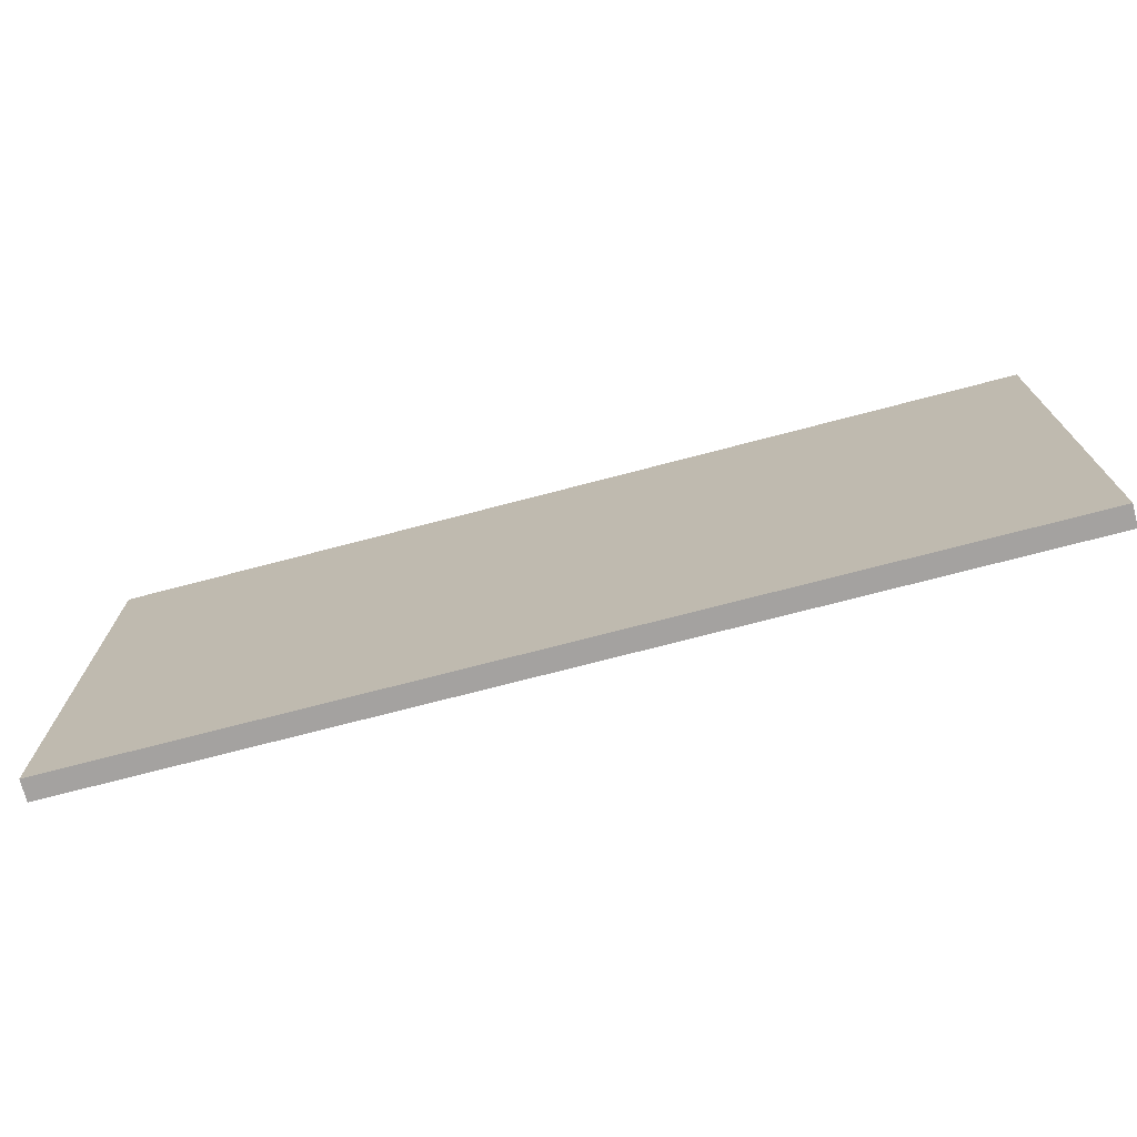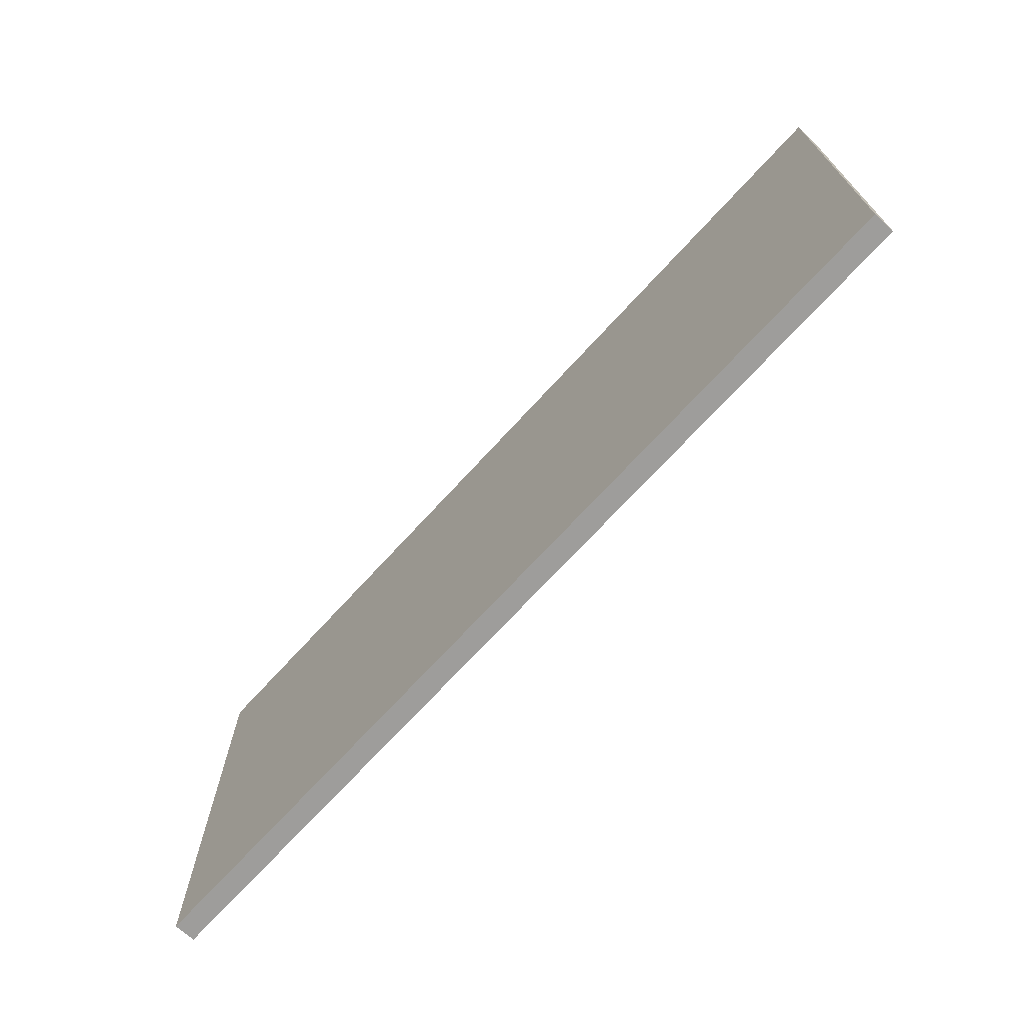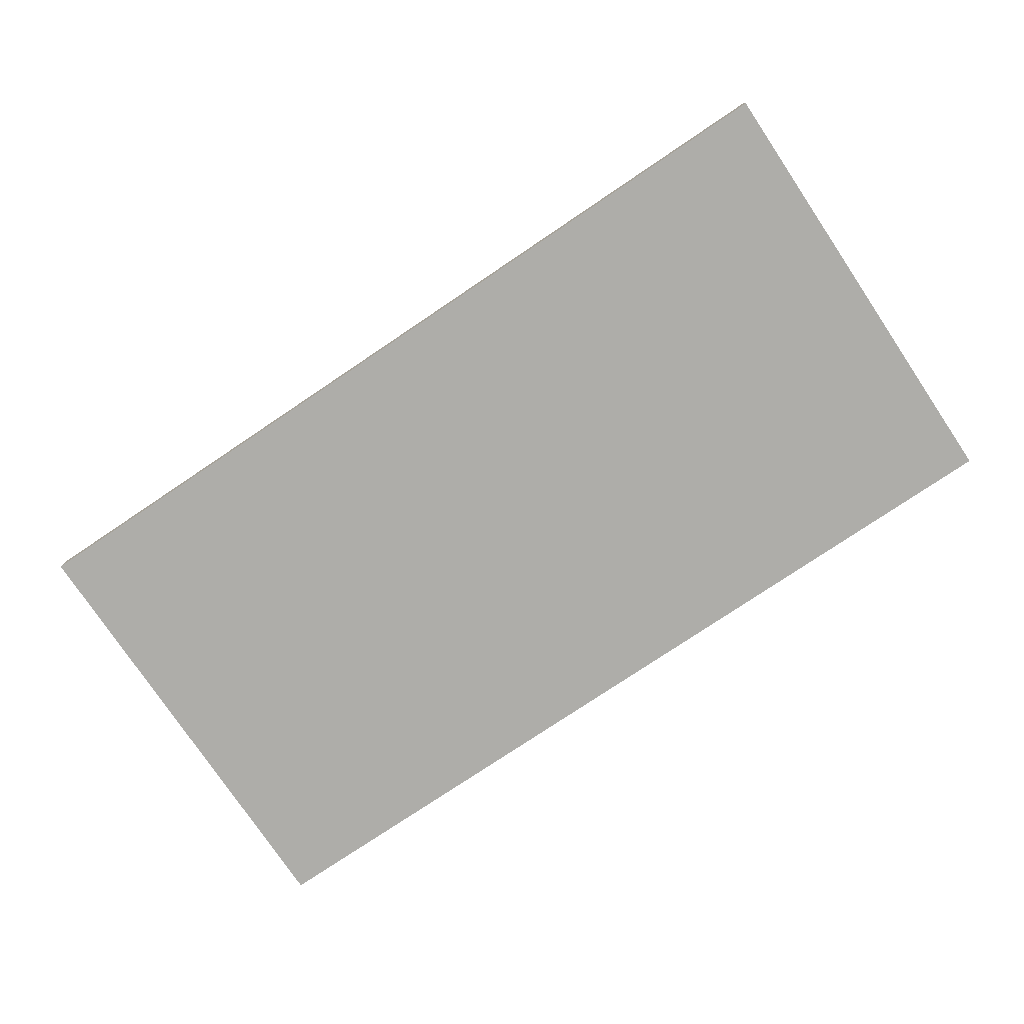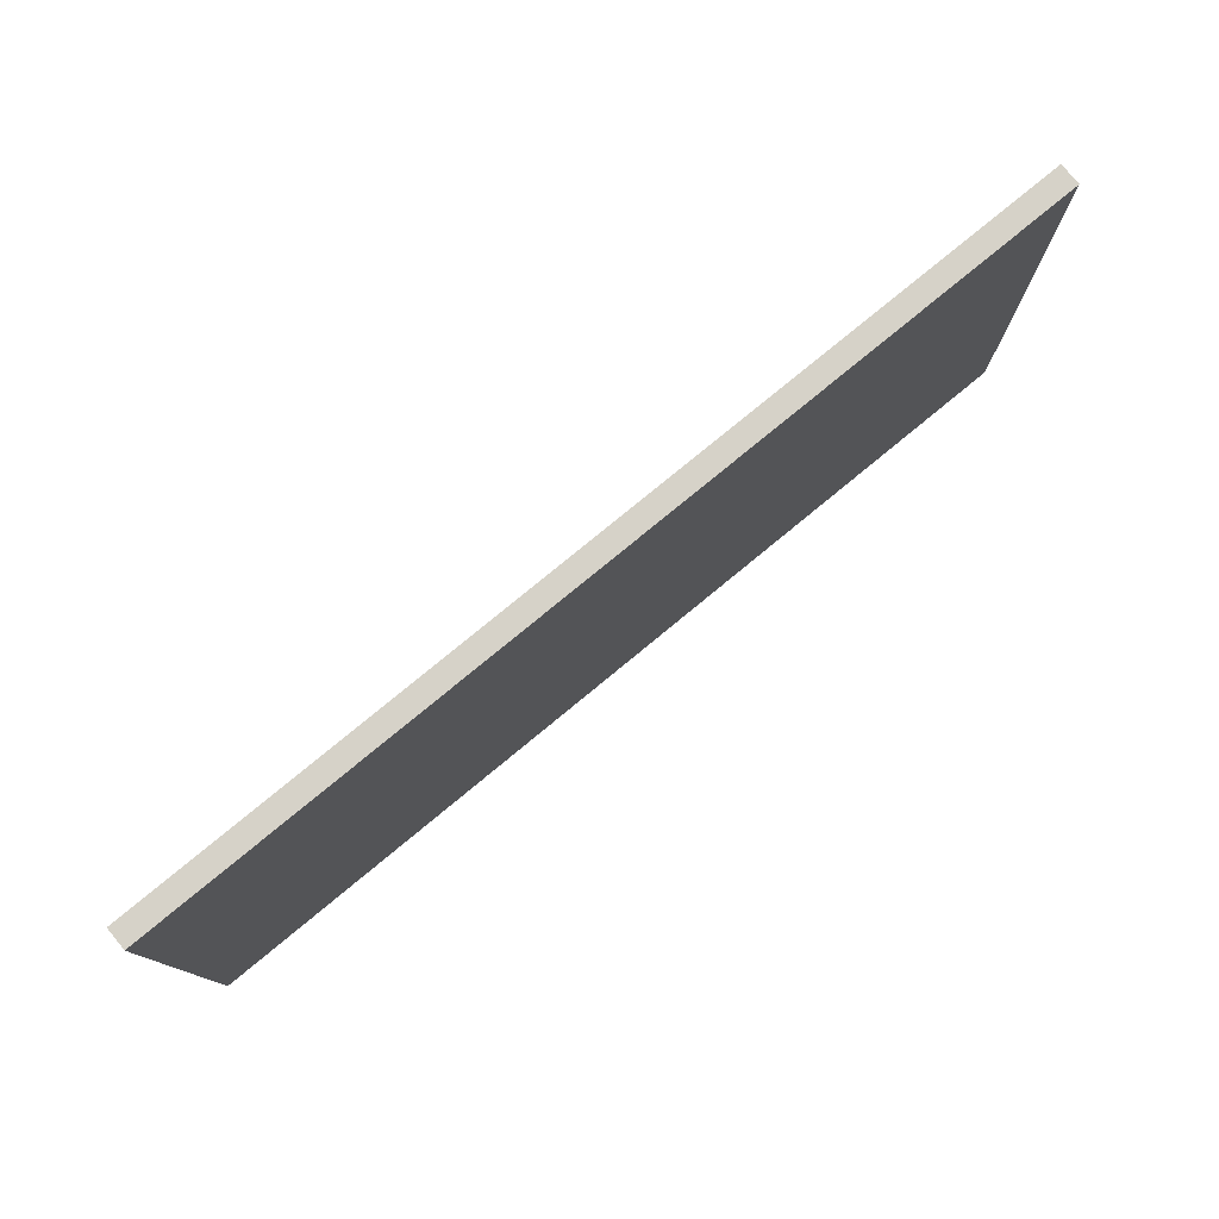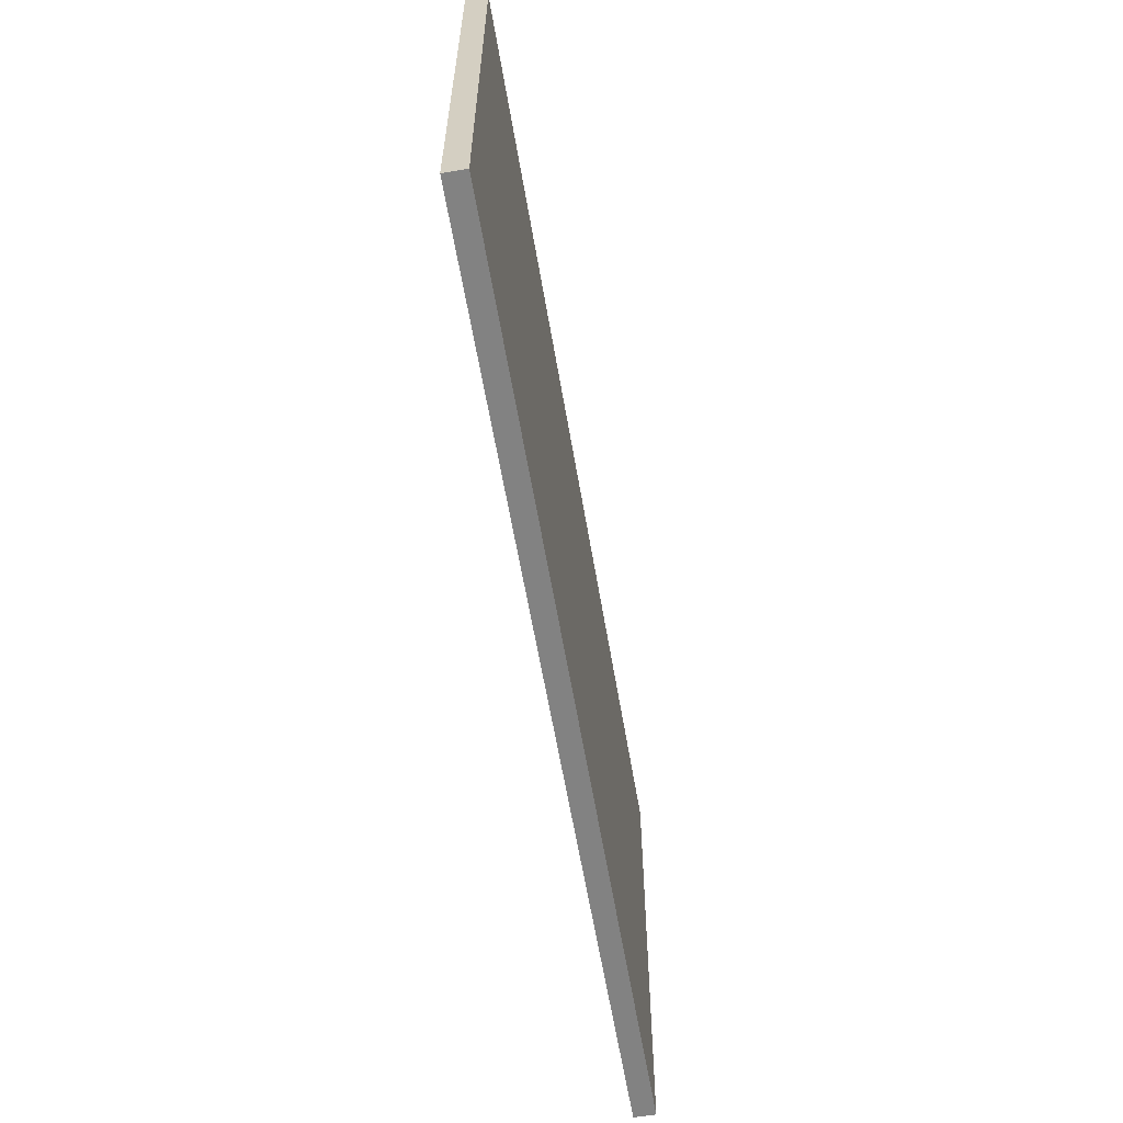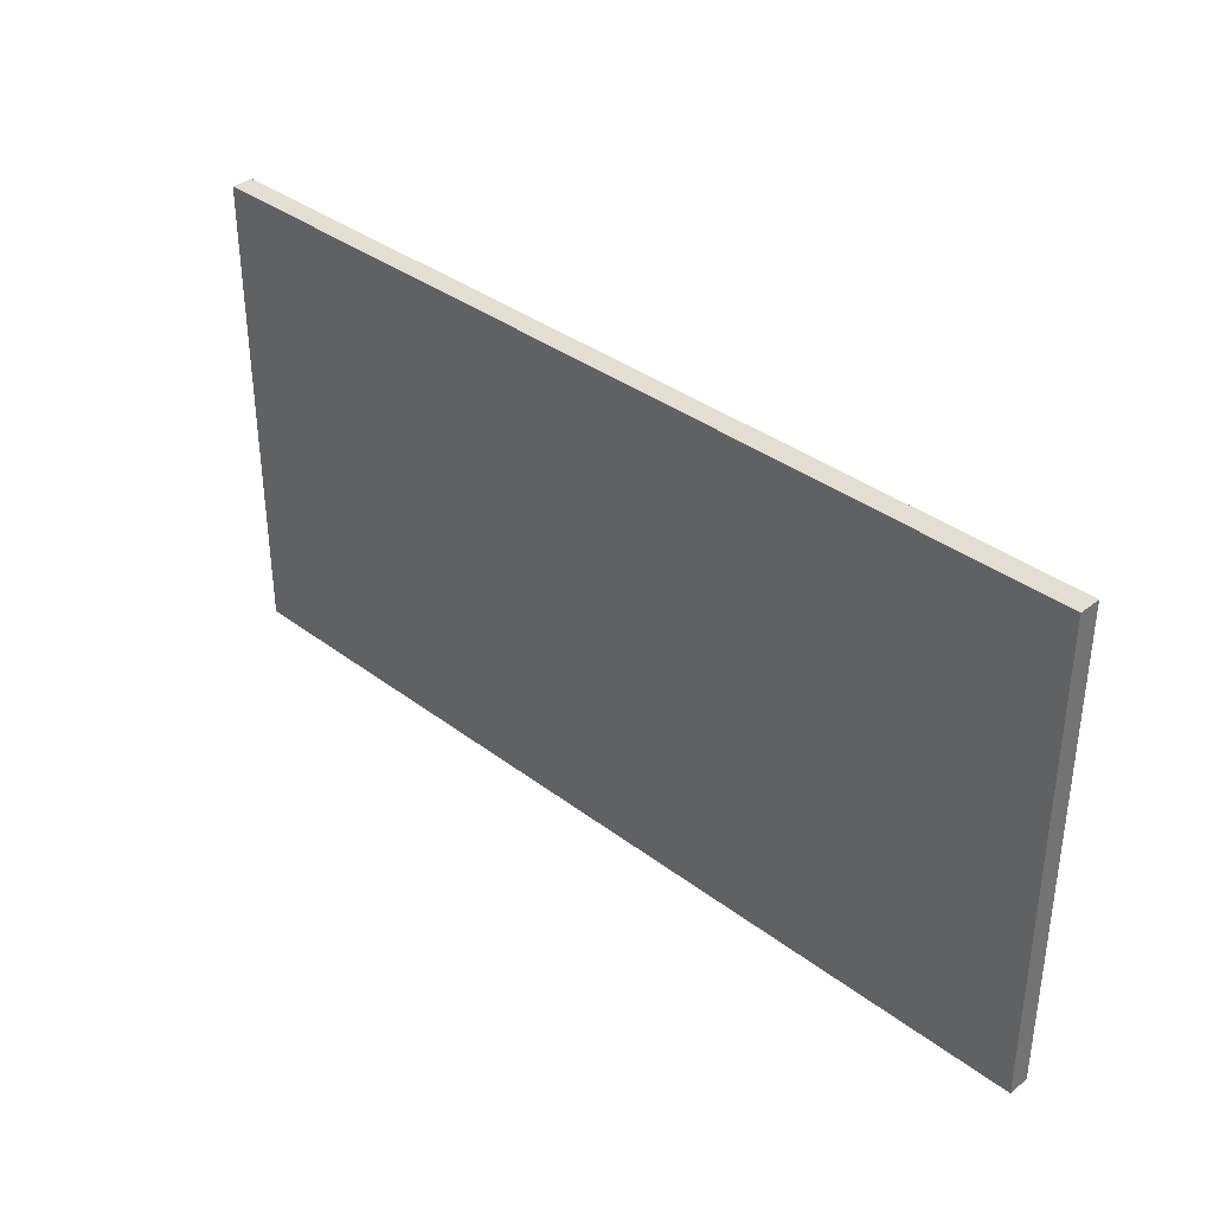
<metadata>
{"format":"obj","ext":"obj","renderer":"f3d","projection":"perspective","resolution":1024,"background":"white","views":[{"elev":-72.7,"azim":-165.3,"up":"+Y"},{"elev":-70.4,"azim":-132.4,"up":"+Y"},{"elev":-77.1,"azim":33.9,"up":"+Z"},{"elev":77.9,"azim":-39.5,"up":"+Y"},{"elev":-60.7,"azim":99.6,"up":"+Y"},{"elev":36.0,"azim":44.7,"up":"+Y"}]}
</metadata>
<code>
o db1b_2_2/db1b_2/mesh17/mesh17-geometry#mesh17-geometry
v 0.4732 0.5646 -0.454
v -0.5126 0.5646 -0.4769
v -0.5126 0.5646 -0.454
v 0.4732 0.5646 -0.4769
v -0.5126 0.06024 -0.454
v 0.4732 0.06024 -0.4769
v -0.5126 0.06024 -0.4769
v 0.4732 0.06024 -0.454
f 1 2 3
f 2 1 4
f 3 2 1
f 4 1 2
f 2 5 3
f 3 5 2
f 5 1 3
f 3 1 5
f 1 6 4
f 4 6 1
f 6 2 4
f 4 2 6
f 5 2 7
f 7 2 5
f 1 5 8
f 8 5 1
f 6 1 8
f 8 1 6
f 2 6 7
f 7 6 2
f 6 5 7
f 7 5 6
f 5 6 8
f 8 6 5

</code>
